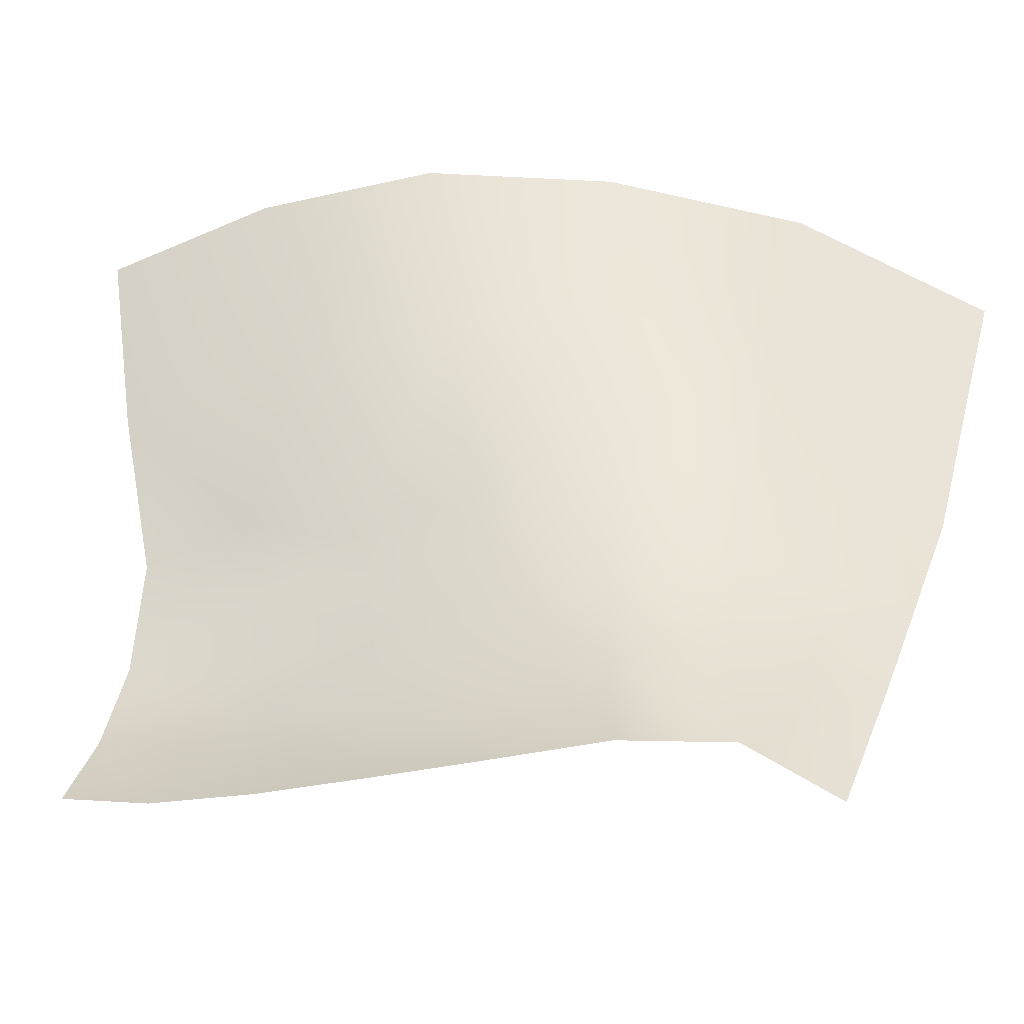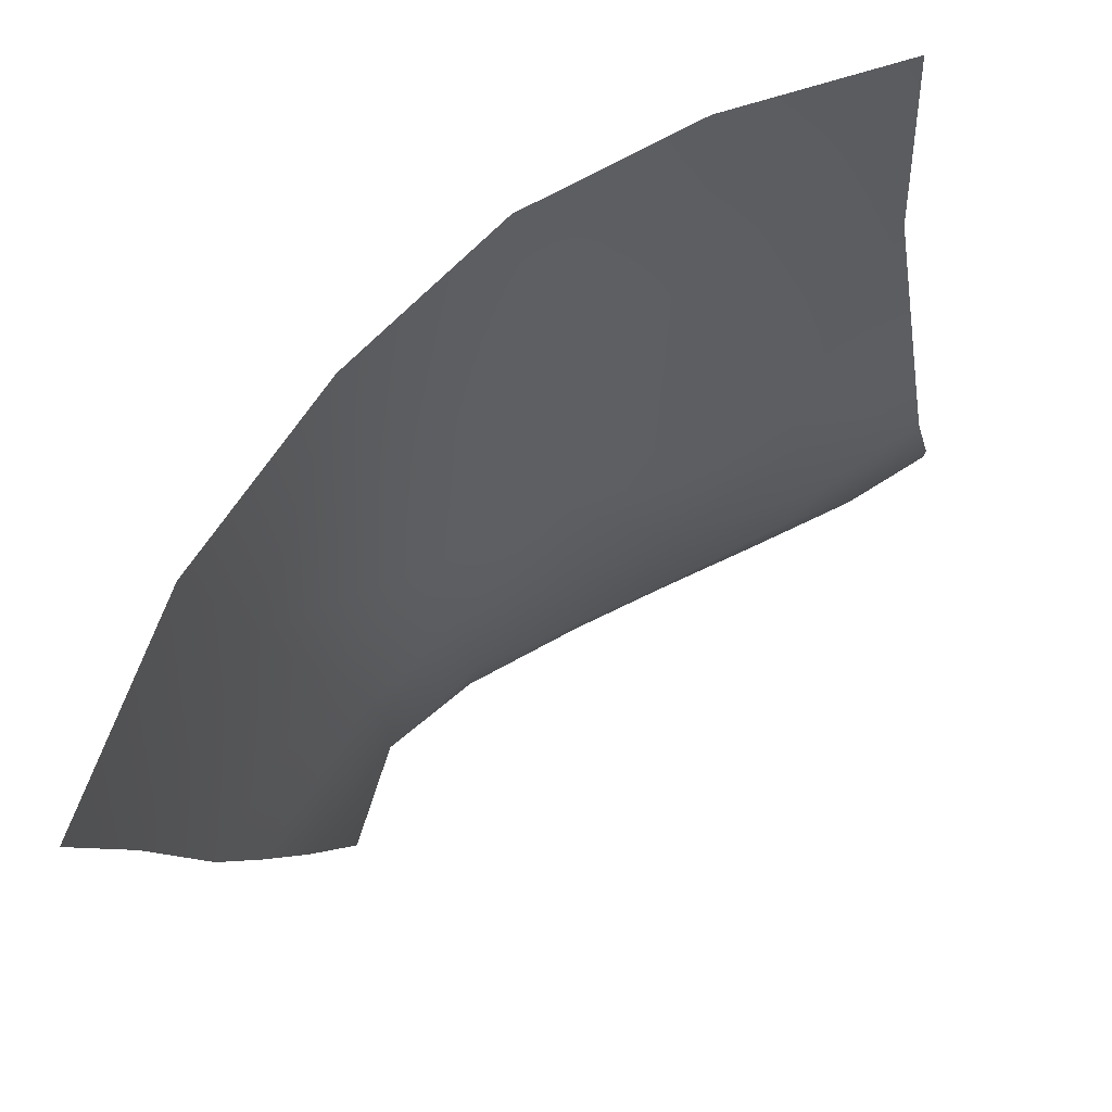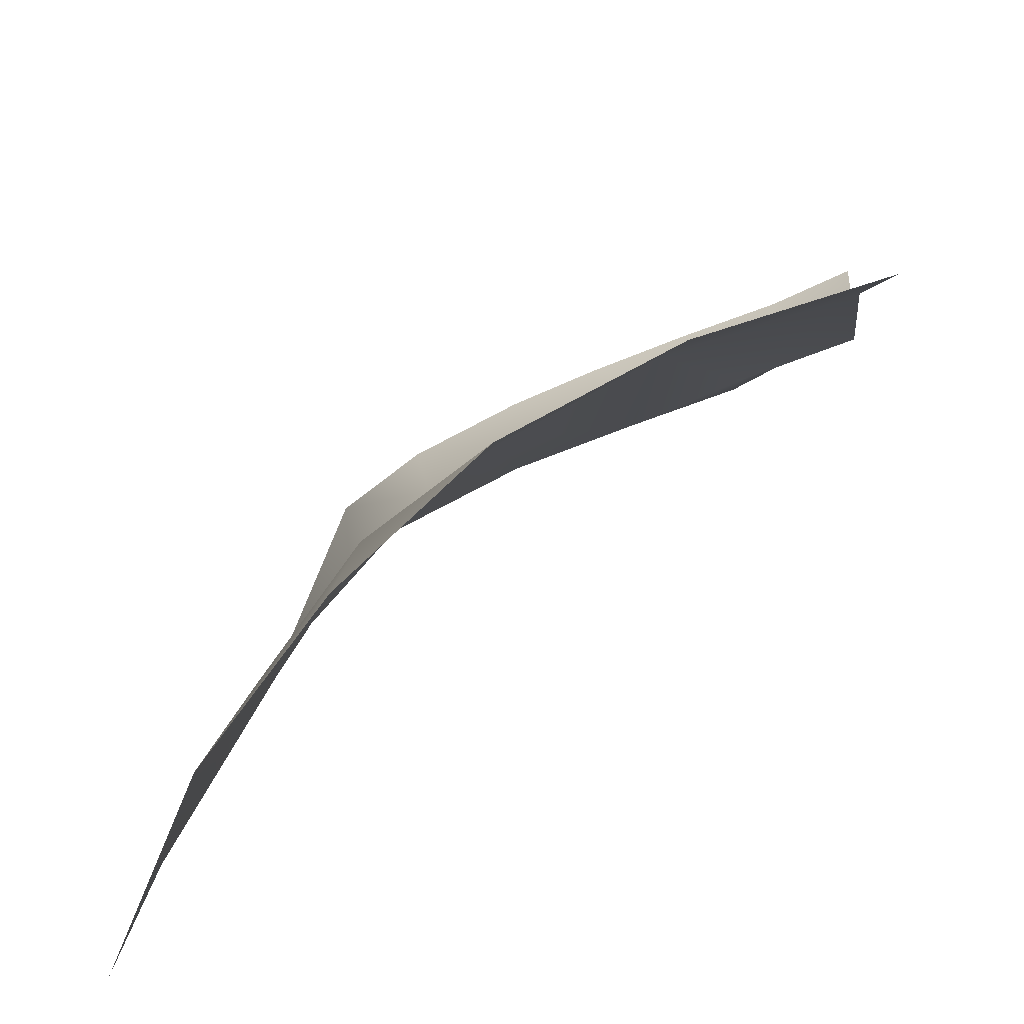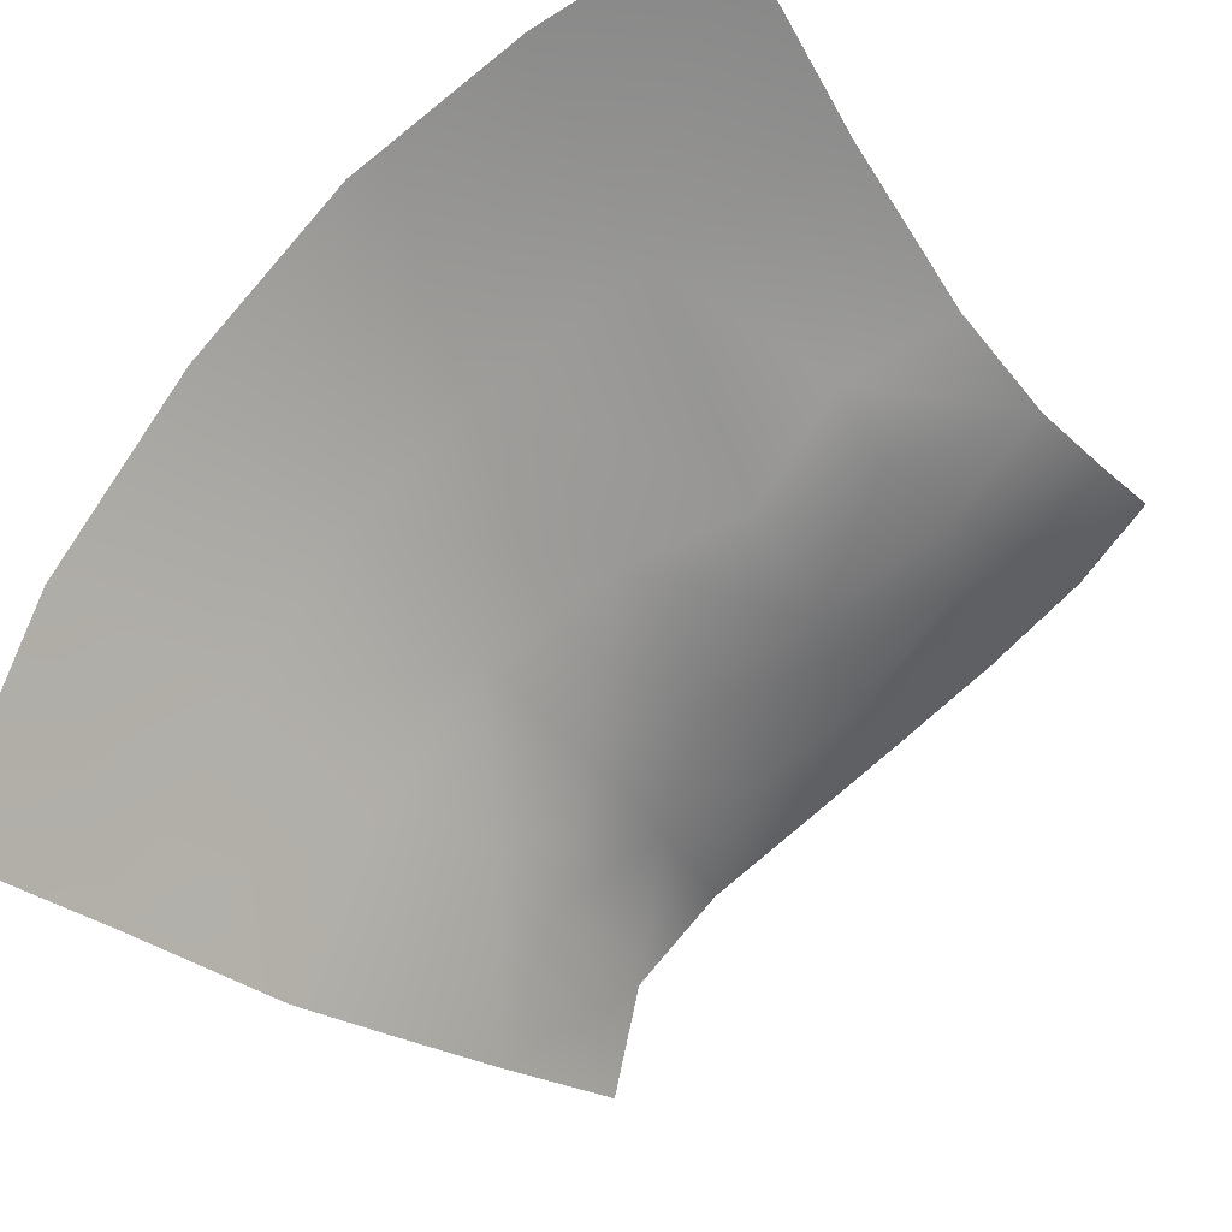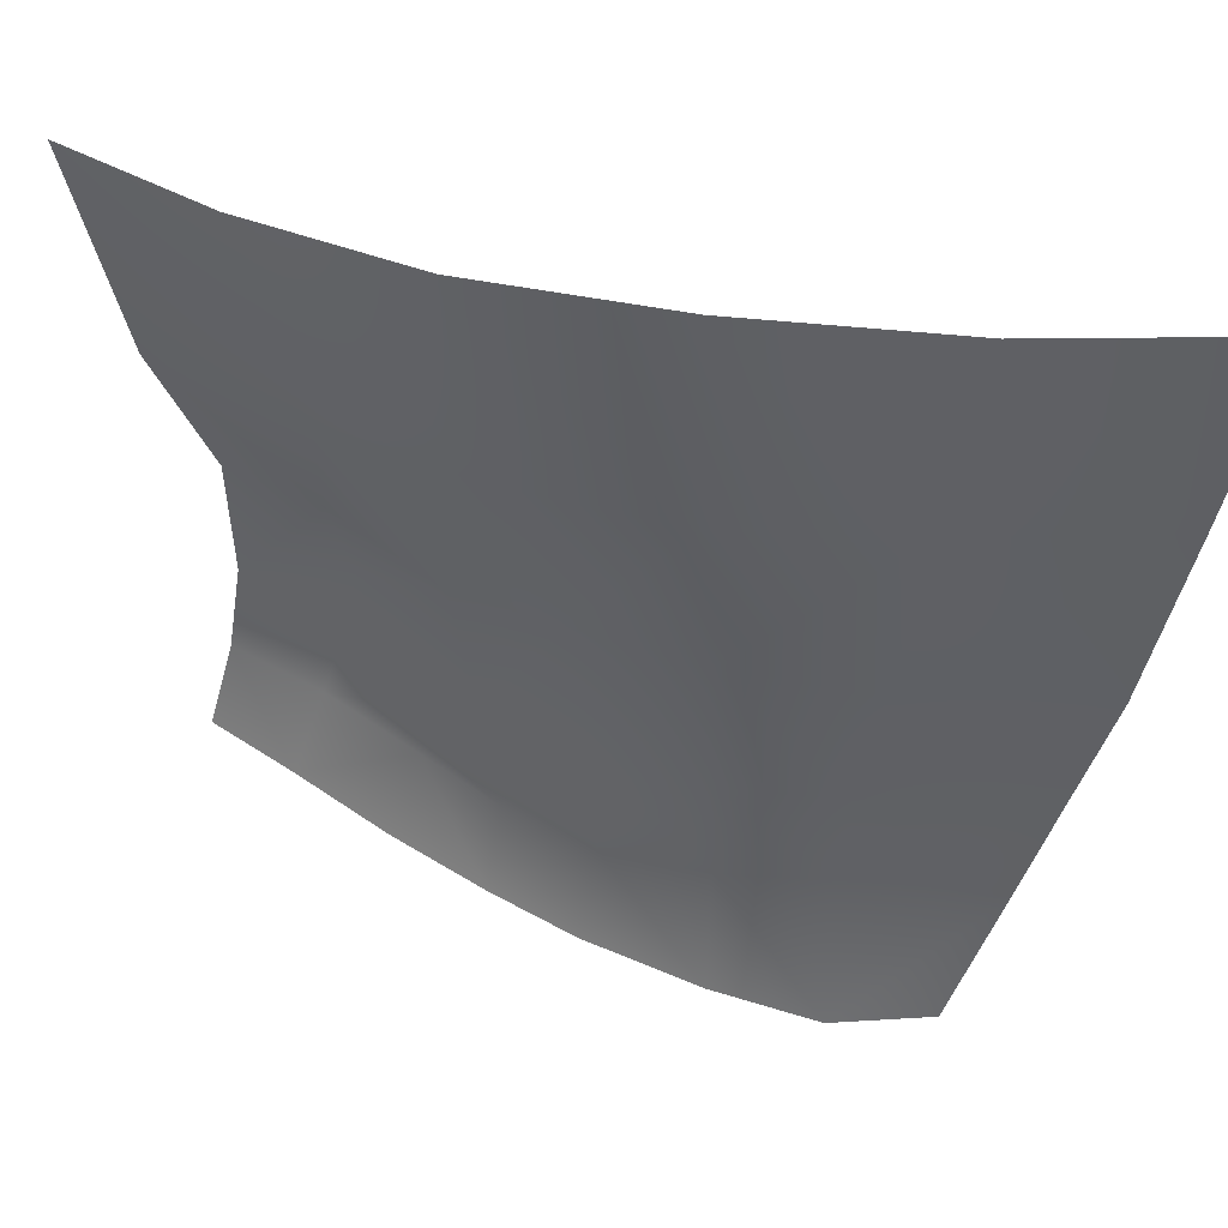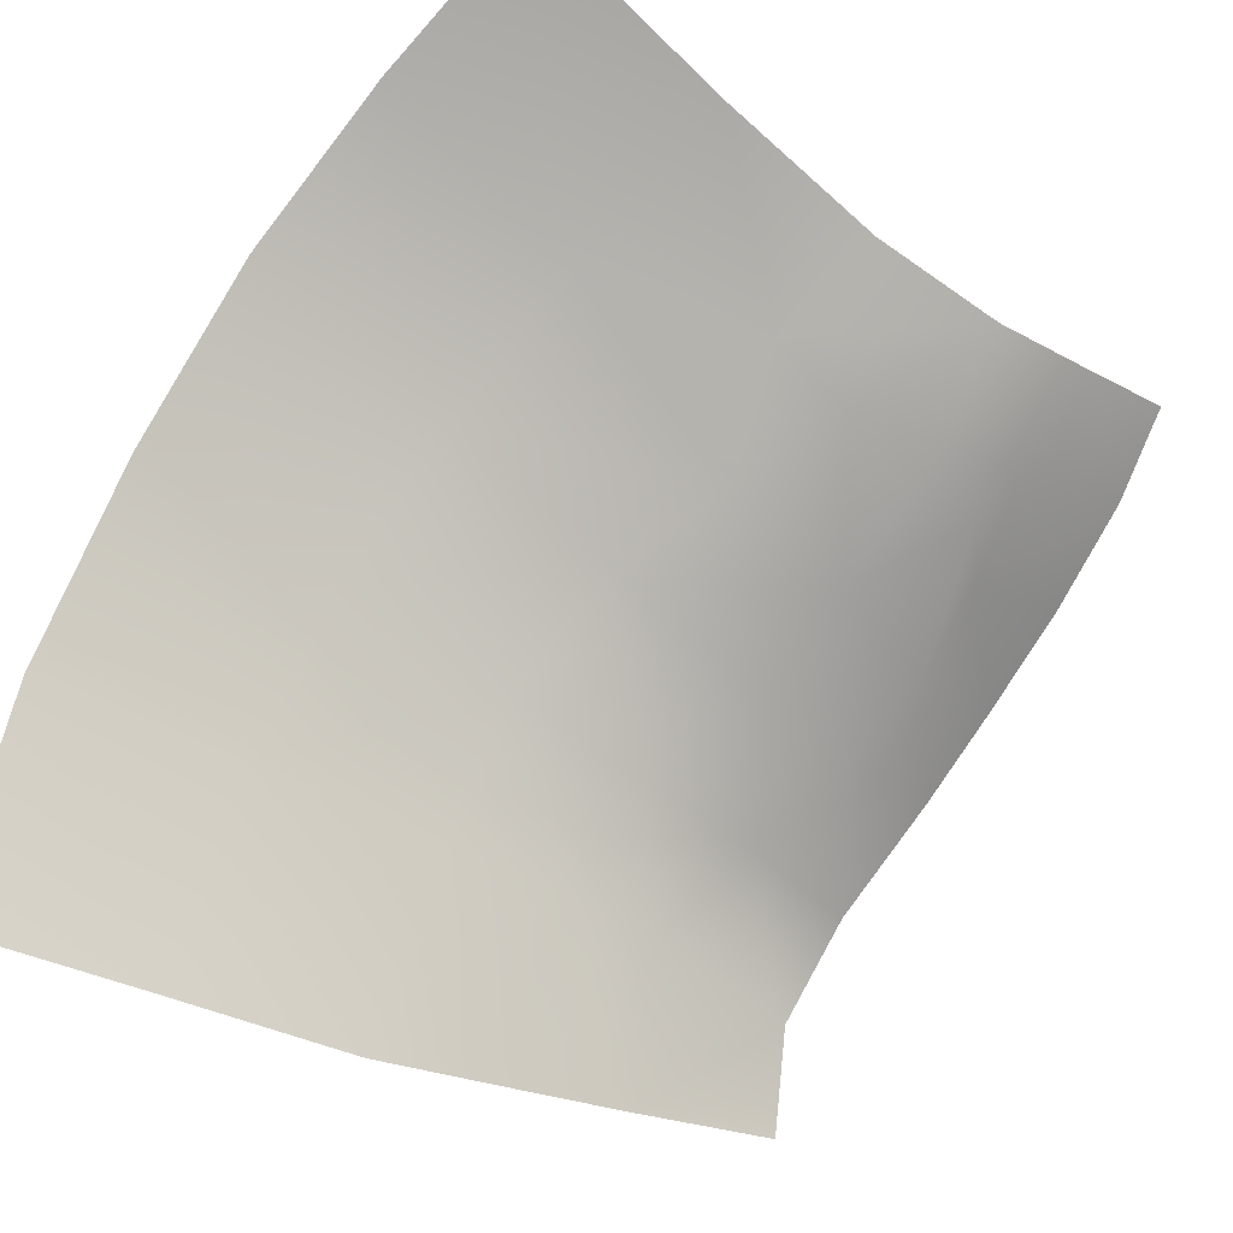
<metadata>
{"format":"obj","ext":"obj","renderer":"f3d","projection":"perspective","resolution":1024,"background":"white","views":[{"elev":-54.7,"azim":42.4,"up":"+Y"},{"elev":-14.7,"azim":178.0,"up":"+Z"},{"elev":17.6,"azim":175.1,"up":"+Z"},{"elev":-38.3,"azim":-153.9,"up":"+Z"},{"elev":33.8,"azim":56.0,"up":"+Y"},{"elev":-50.0,"azim":-135.4,"up":"+Z"}]}
</metadata>
<code>
g Eye_L
v 0.06711 1.419 0.03731
v 0.07905 1.418 0.02089
v 0.07405 1.399 0.02134
v 0.0641 1.4 0.03525
v 0.06038 1.384 0.03094
v 0.0692 1.382 0.02073
v 0.05355 1.42 0.05033
v 0.05097 1.4 0.04456
v 0.0483 1.383 0.03691
v 0.06598 1.37 0.02086
v 0.05772 1.37 0.02905
v 0.04682 1.369 0.03428
v 0.08351 1.398 0.003025
v 0.07884 1.381 0.004585
v 0.08737 1.416 0.0006655
v 0.03769 1.421 0.05876
v 0.03701 1.4 0.05216
v 0.02051 1.421 0.06404
v 0.019 1.401 0.05769
v 0.02692 1.386 0.0462
v 0.03666 1.381 0.04054
v 0.0262 1.379 0.04322
v 0.03669 1.368 0.03802
v 0.01359 1.374 0.04802
v 0.01599 1.386 0.04995
v 0.02256 1.371 0.04254
v 0.01134 1.365 0.04826
v 0.03688 1.358 0.03618
v 0.04586 1.357 0.0322
v 0.02541 1.364 0.04089
v 0.04541 1.348 0.03384
v 0.05635 1.347 0.02804
v 0.05567 1.359 0.02719
v 0.03683 1.349 0.03779
v 0.02911 1.36 0.03955
v 0.02706 1.351 0.042
v 0.01755 1.353 0.04606
v 0.01959 1.363 0.04355
v 0.01012 1.356 0.0502
v 0.0645 1.346 0.02154
v 0.06449 1.362 0.02096
v 0.07188 1.358 0.00864
v 0.06781 1.344 0.01166
v 0.07543 1.37 0.006407
g Eye_L_0
f 3 2 1
f 4 3 1
f 4 5 3
f 5 6 3
f 4 1 7
f 8 4 7
f 9 5 4
f 8 9 4
f 6 5 10
f 5 11 10
f 5 9 11
f 9 12 11
f 13 3 6
f 2 3 13
f 14 13 6
f 15 2 13
f 8 7 16
f 17 8 16
f 17 16 18
f 19 17 18
f 20 17 19
f 20 21 17
f 21 9 8
f 17 21 8
f 20 22 21
f 23 21 22
f 23 12 9
f 21 23 9
f 24 22 20
f 25 24 20
f 25 20 19
f 22 24 26
f 22 26 23
f 24 27 26
f 12 23 28
f 29 12 28
f 26 30 23
f 28 23 30
f 31 29 28
f 31 32 29
f 32 33 29
f 12 29 33
f 34 31 28
f 28 35 34
f 35 28 30
f 35 36 34
f 37 36 35
f 37 38 27
f 38 37 35
f 30 38 35
f 26 27 38
f 26 38 30
f 39 37 27
f 11 12 33
f 33 32 40
f 41 33 40
f 33 41 11
f 41 40 42
f 40 43 42
f 10 41 42
f 41 10 11
f 44 10 42
f 6 10 44
f 14 6 44

</code>
